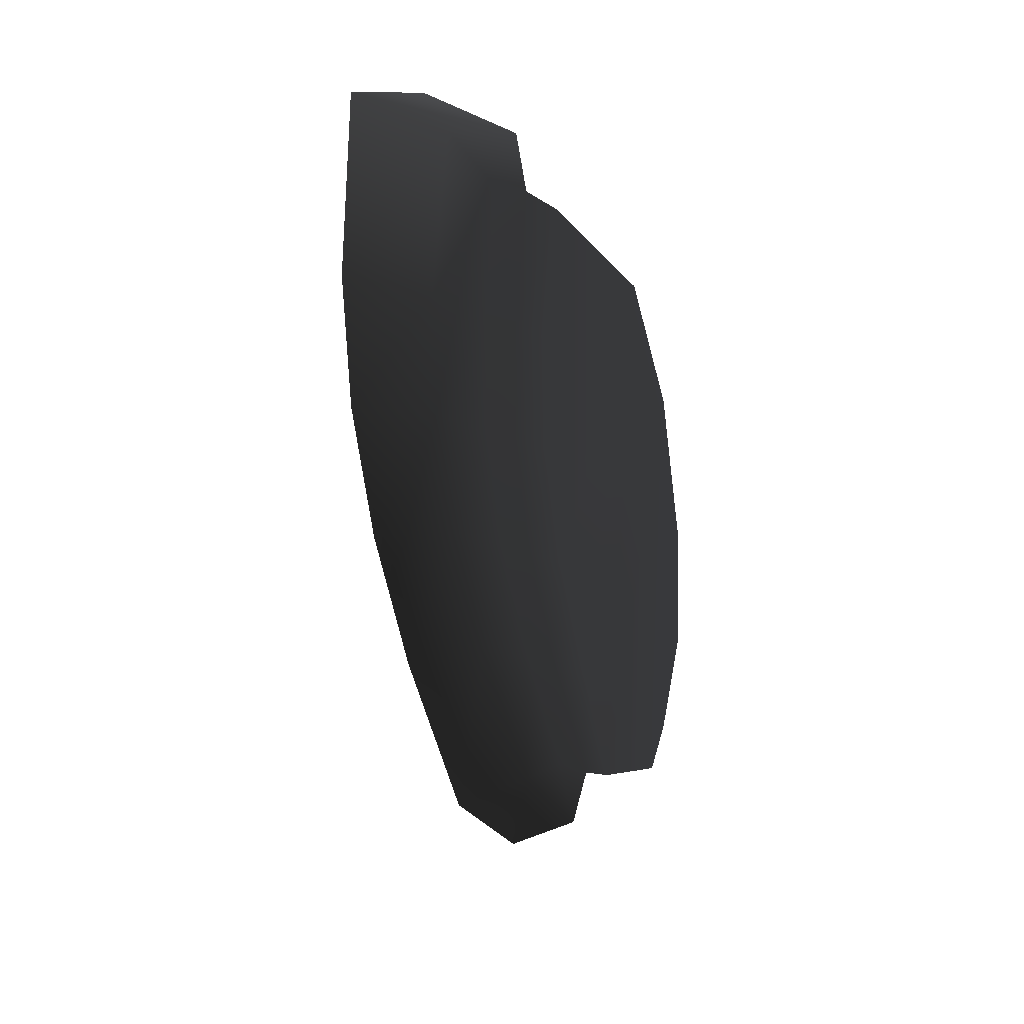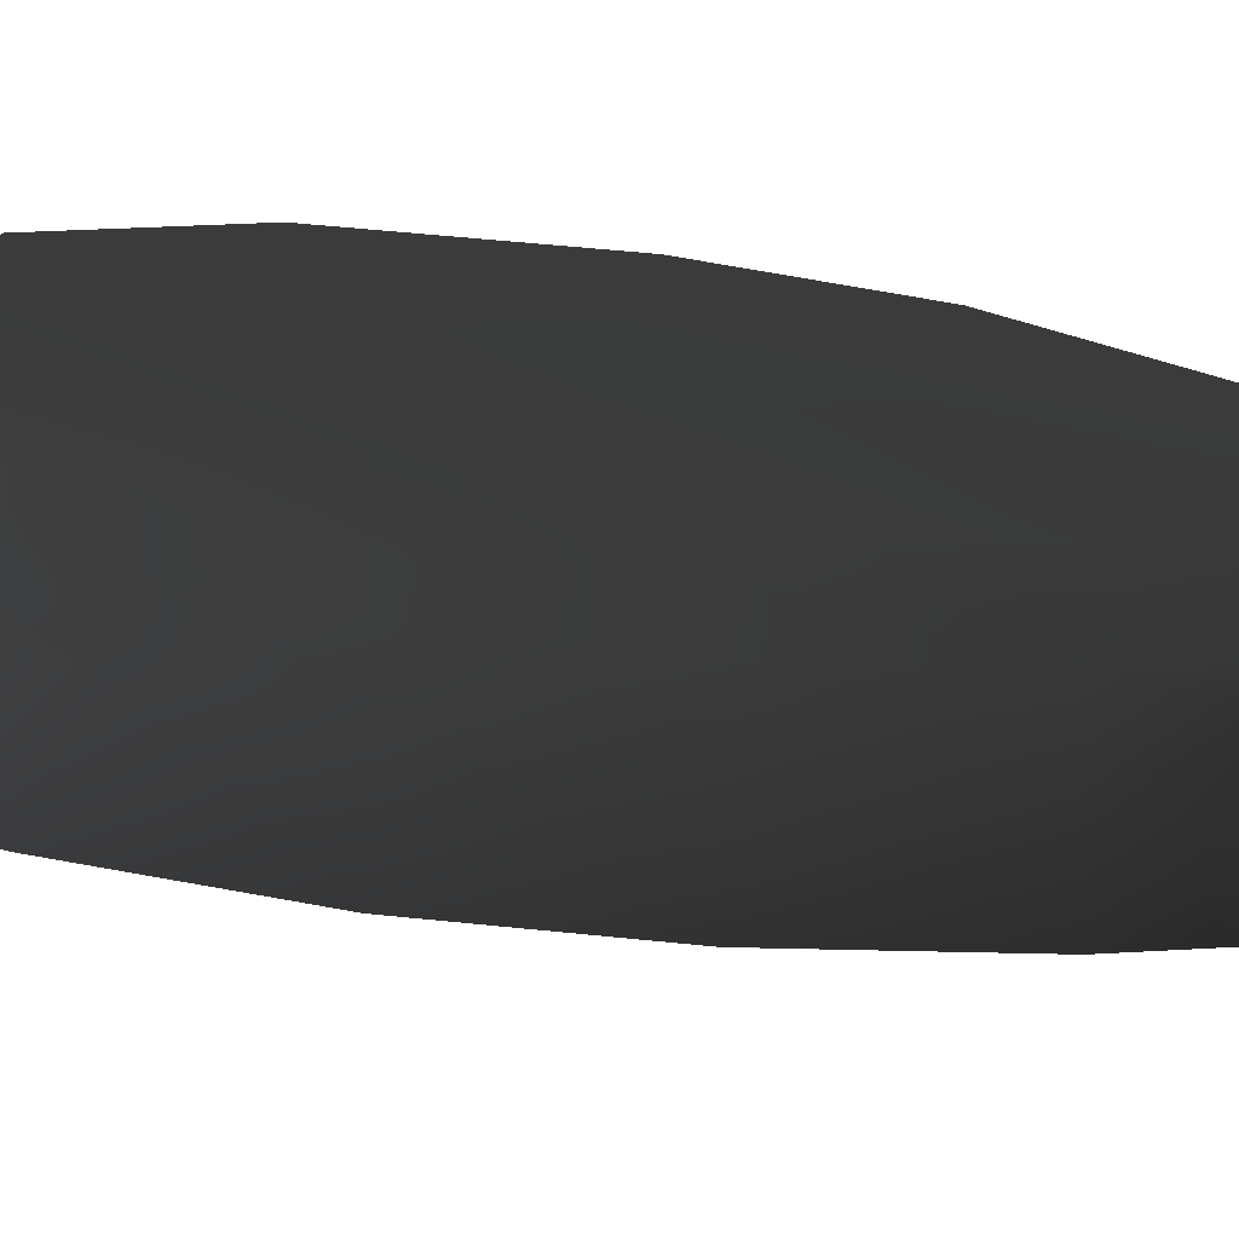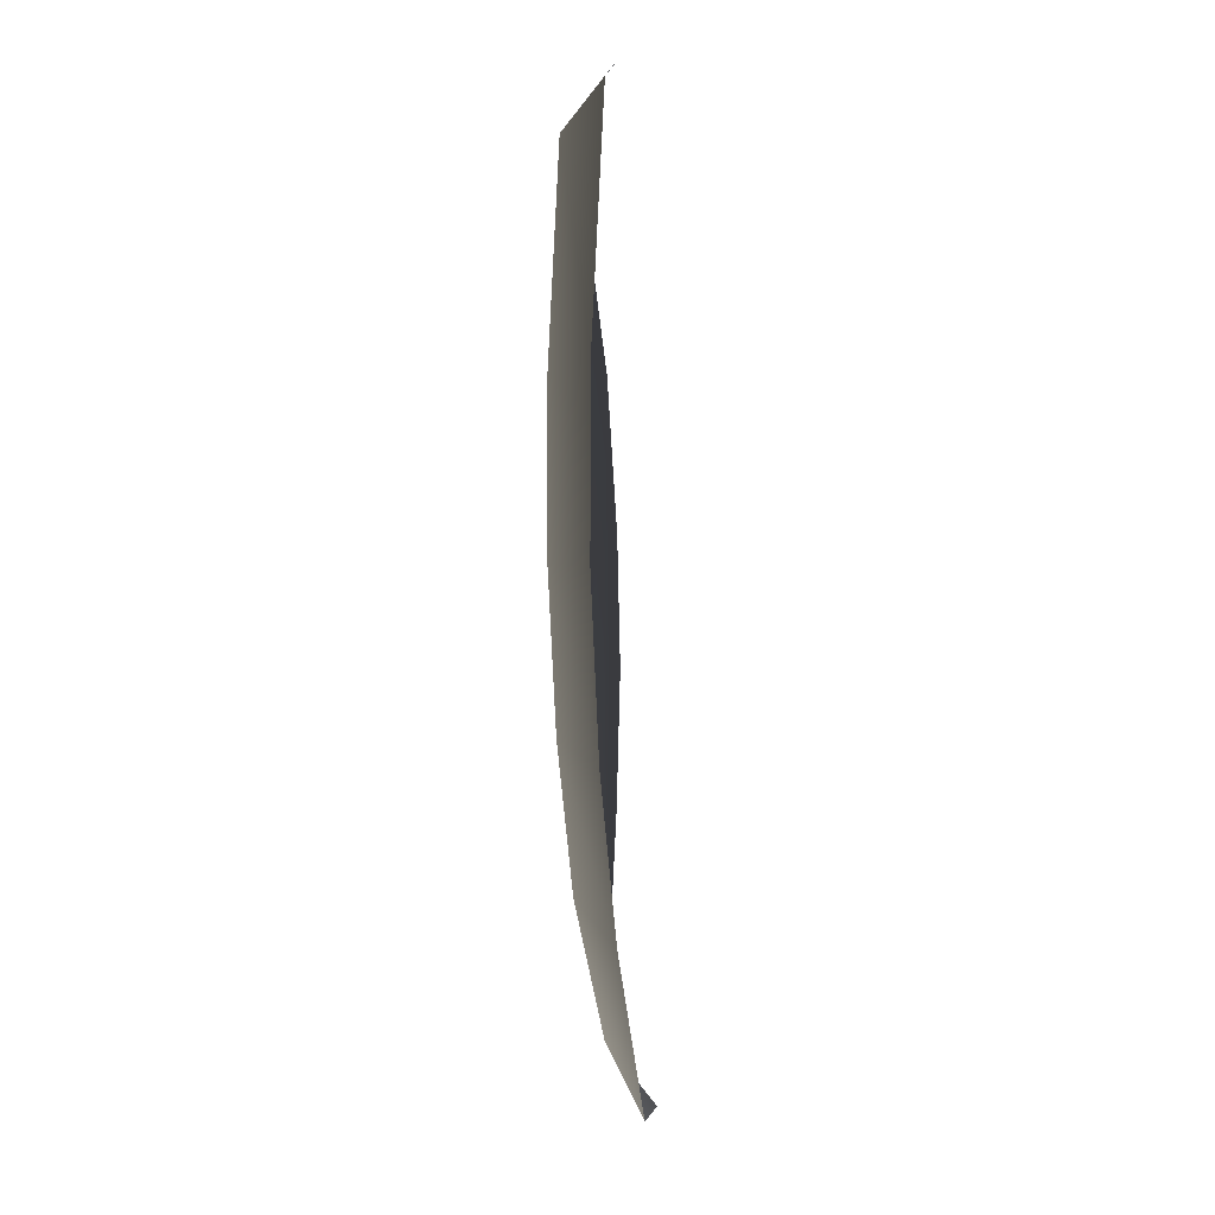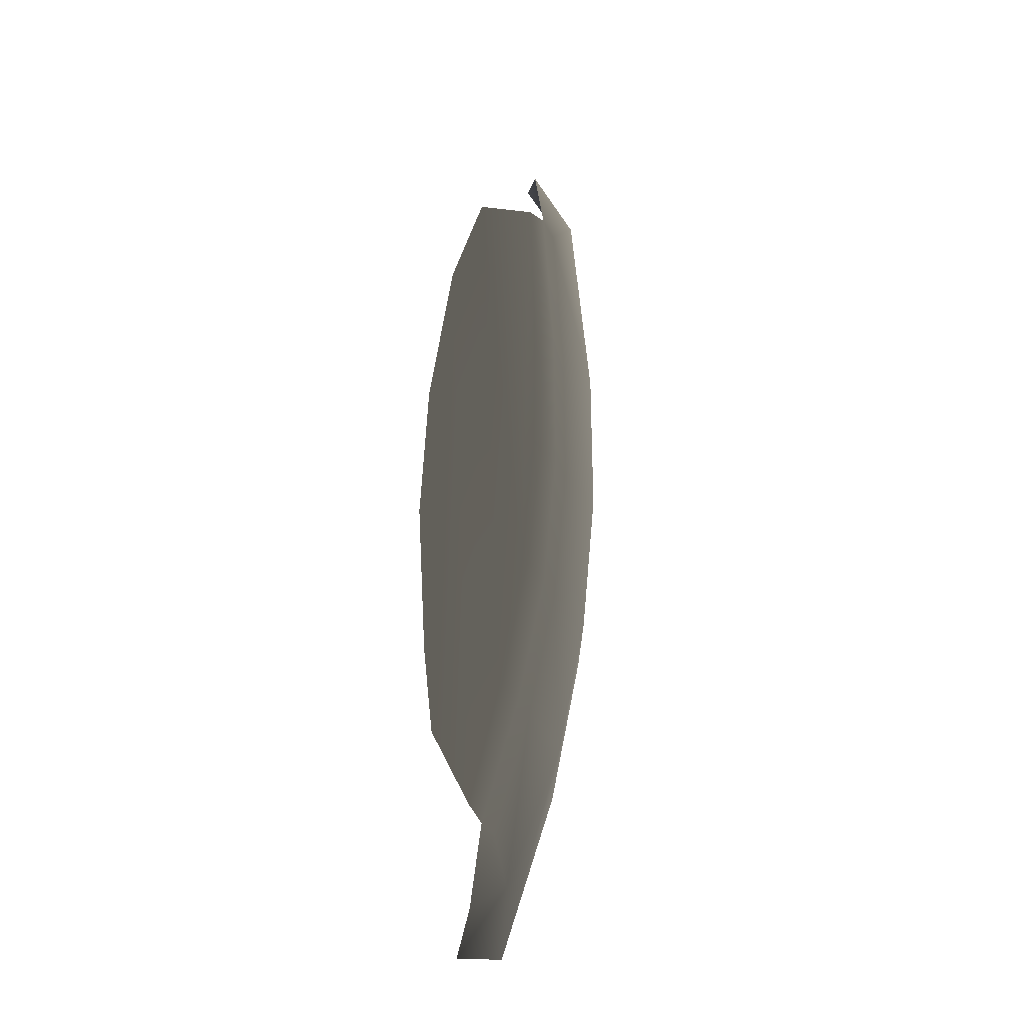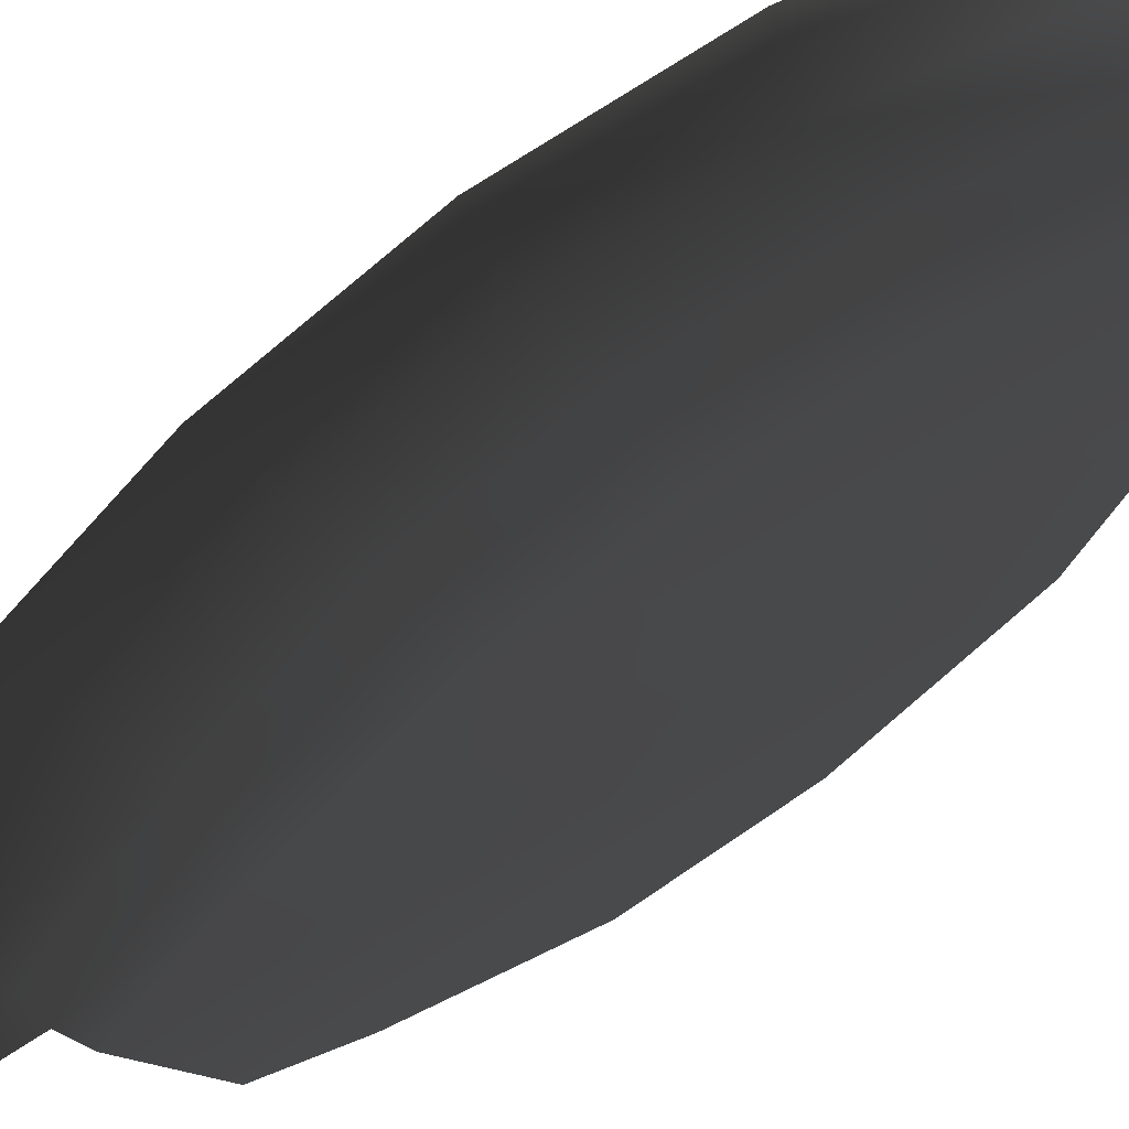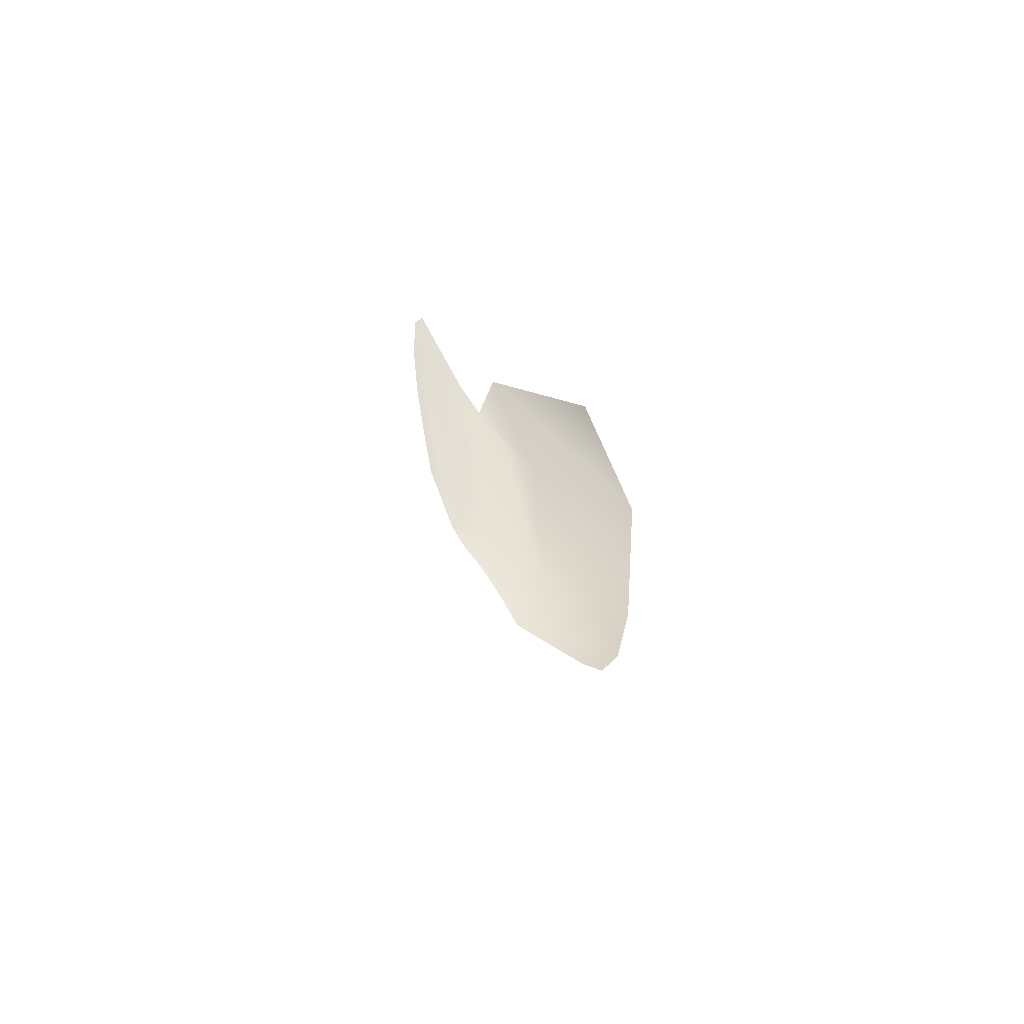
<metadata>
{"format":"obj","ext":"obj","renderer":"f3d","projection":"perspective","resolution":1024,"background":"white","views":[{"elev":39.9,"azim":-134.9,"up":"+Y"},{"elev":-36.3,"azim":-108.5,"up":"+Z"},{"elev":8.5,"azim":108.8,"up":"+Y"},{"elev":-26.9,"azim":-48.8,"up":"+Y"},{"elev":-71.7,"azim":121.9,"up":"+Z"},{"elev":72.6,"azim":73.1,"up":"+Y"}]}
</metadata>
<code>
v 358.7 204 -14.62
v 367.7 202 -16.43
v 354.7 168.4 -16.29
v 348.4 170.8 -14.49
v 348.9 333.6 -12.57
v 367.2 239.2 -14.64
v 371.5 345.4 -15.08
v 371.9 273.7 -14.76
v 372.8 308.5 -14.98
v 338.2 306.7 -12.57
v 333.9 183.5 -12.57
v 330.7 268.7 -12.57
v 331 202.2 -12.57
v 328.3 236.2 -12.57
v 382.9 308.8 -16.86
v 379.3 347.6 -17
v 383 273.1 -16.72
v 377.9 237.6 -16.57
v 390.5 308.7 -19.86
v 386.9 347.5 -20
v 390.6 273 -19.72
v 375.3 201.9 -19.43
v 362.3 168.3 -19.29
v 385.5 237.5 -19.57
v 355.4 149.7 -20.32
v 371.3 158.4 -23.32
v 406.2 271.9 -22.88
v 406.2 309.5 -23.02
v 390.1 196.7 -22.59
v 400.8 234 -22.73
v 398.9 357.9 -23.16
v 379.5 363.7 -20.16
v 398.9 357.9 -23.16
v 414.8 367.6 -38.25
v 422.8 314.6 -38.1
v 406.2 309.5 -23.02
v 379.5 363.7 -20.16
v 393.6 374 -34.97
v 422.8 273.5 -37.95
v 406.2 271.9 -22.88
v 416.9 232 -37.79
v 400.8 234 -22.73
v 405.2 191.2 -37.64
v 390.1 196.7 -22.59
v 385.7 146.4 -37.48
v 371.3 158.4 -23.32
v 366.3 142.5 -34.2
v 355.4 149.7 -20.32
g Terrain_Main.010_33238_294
f 1 3 2
f 1 4 3
f 1 5 4
f 6 5 1
f 6 1 2
f 6 7 5
f 8 7 6
f 7 8 9
f 4 5 10
f 4 10 11
f 11 10 12
f 11 12 13
f 13 12 14
f 7 9 15
f 7 15 16
f 9 17 15
f 9 8 17
f 8 18 17
f 8 6 18
f 6 2 18
f 16 15 19
f 16 19 20
f 15 21 19
f 15 17 21
f 18 2 22
f 2 23 22
f 2 3 23
f 18 22 24
f 17 24 21
f 17 18 24
f 23 3 25
f 23 25 26
f 22 23 26
f 19 21 27
f 19 27 28
f 20 19 28
f 24 22 29
f 22 26 29
f 24 29 30
f 21 30 27
f 21 24 30
f 20 28 31
f 16 20 31
f 16 31 32
f 33 35 34
f 33 36 35
f 37 33 34
f 37 34 38
f 36 39 35
f 36 40 39
f 40 41 39
f 40 42 41
f 42 43 41
f 42 44 43
f 44 45 43
f 44 46 45
f 46 47 45
f 46 48 47

</code>
